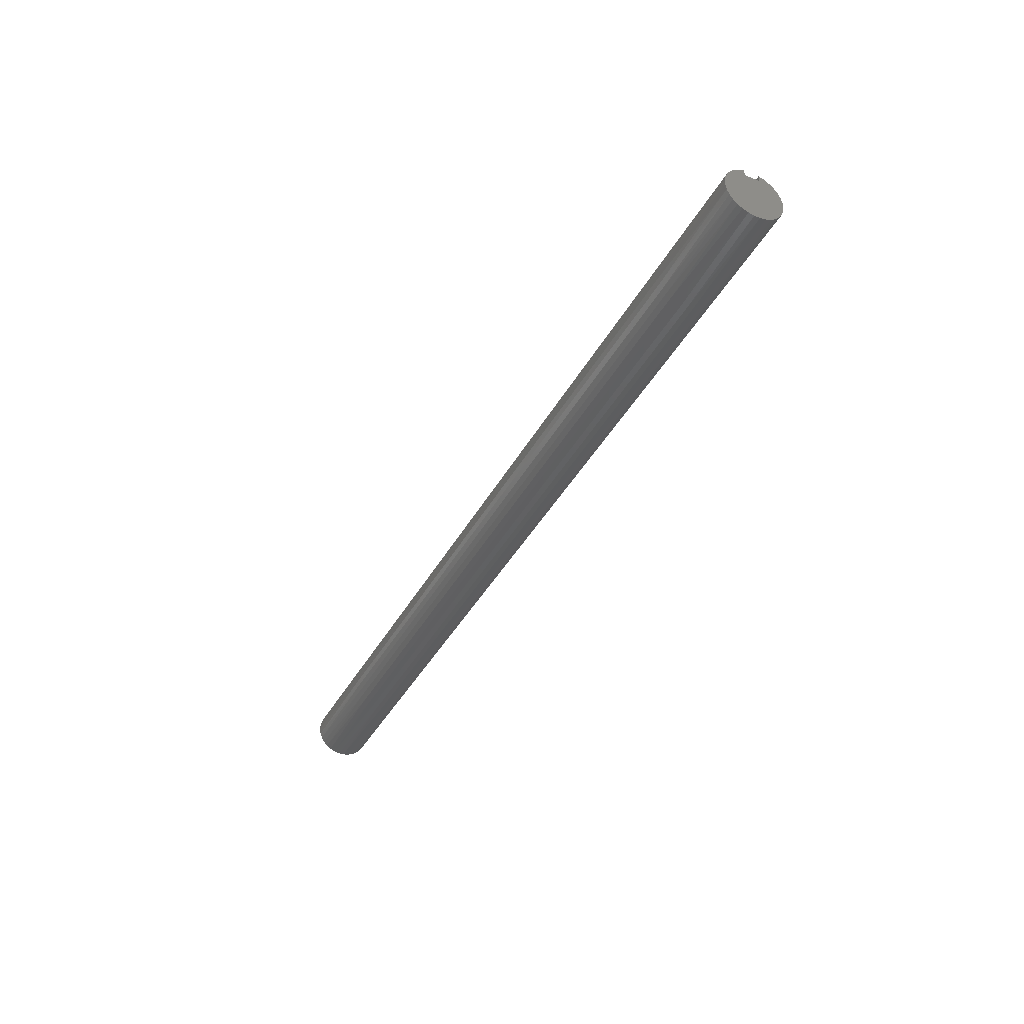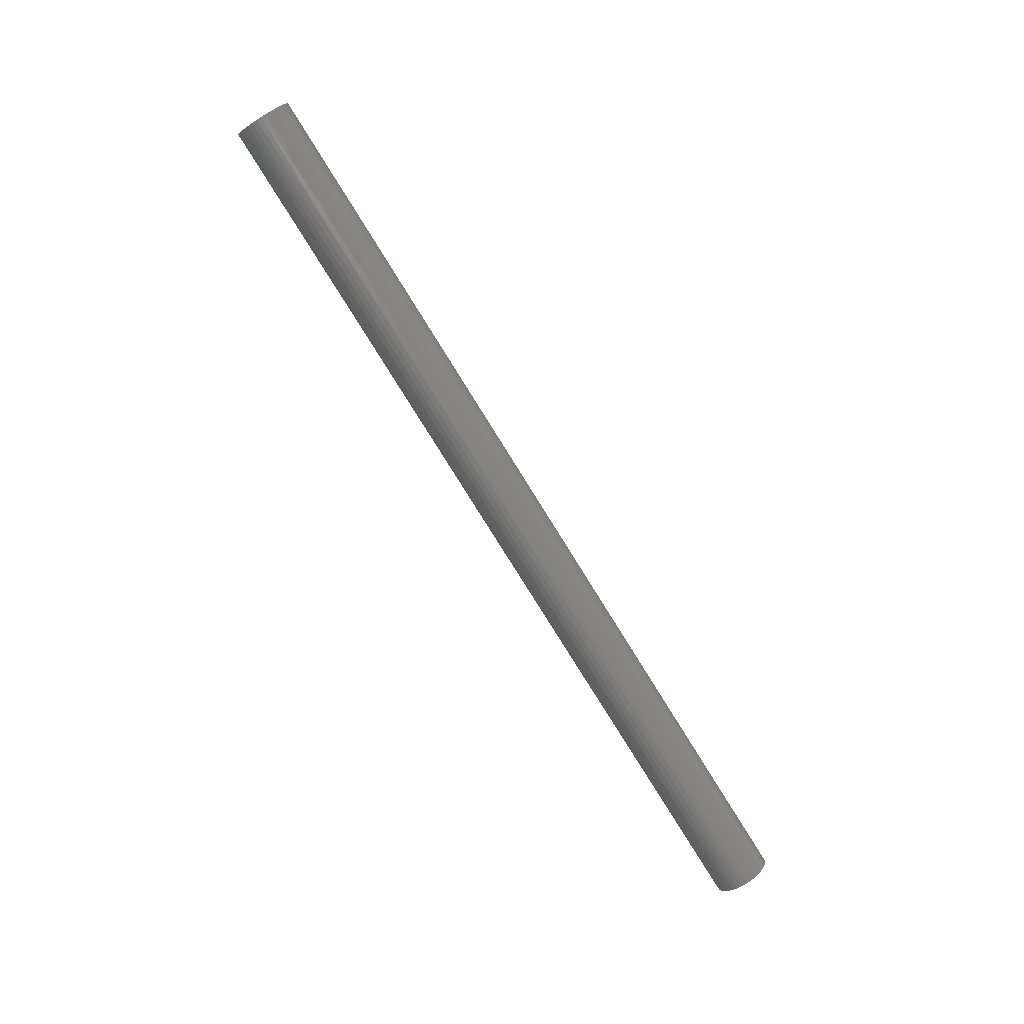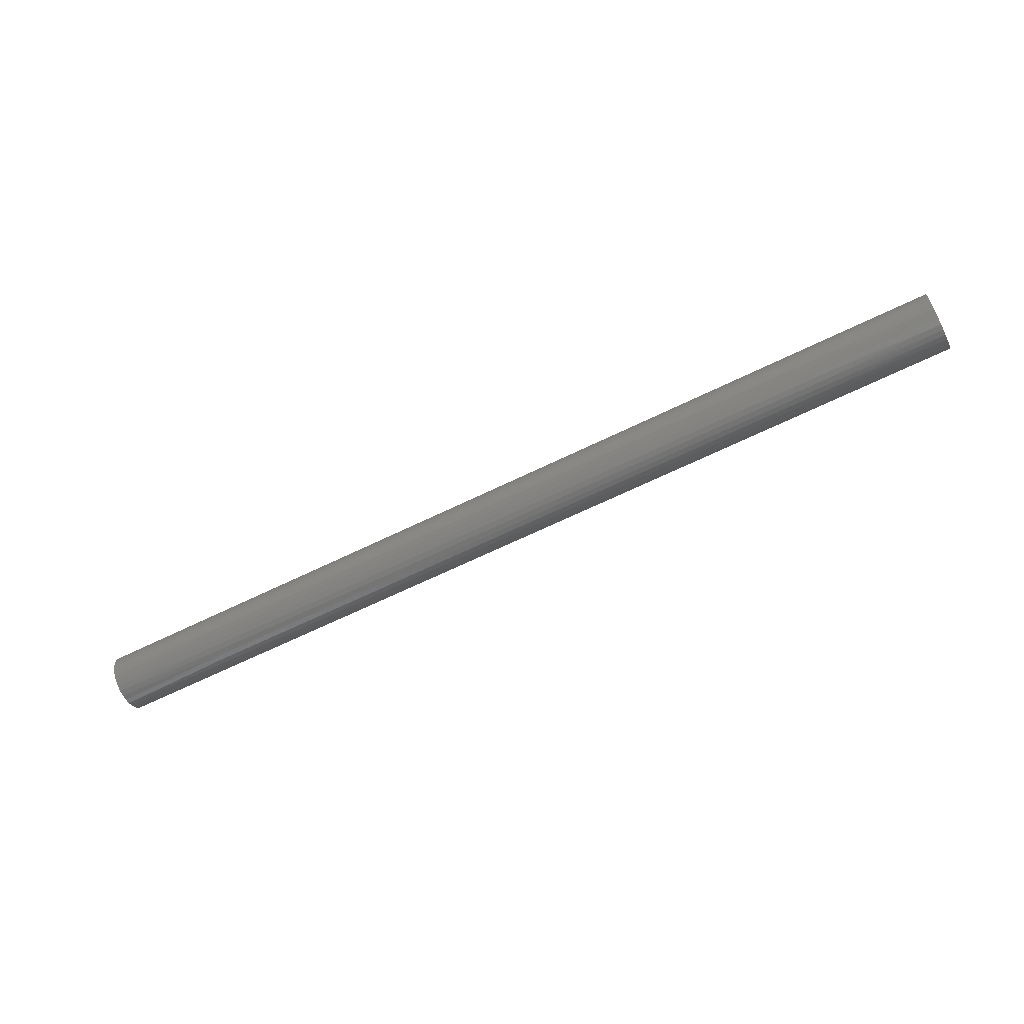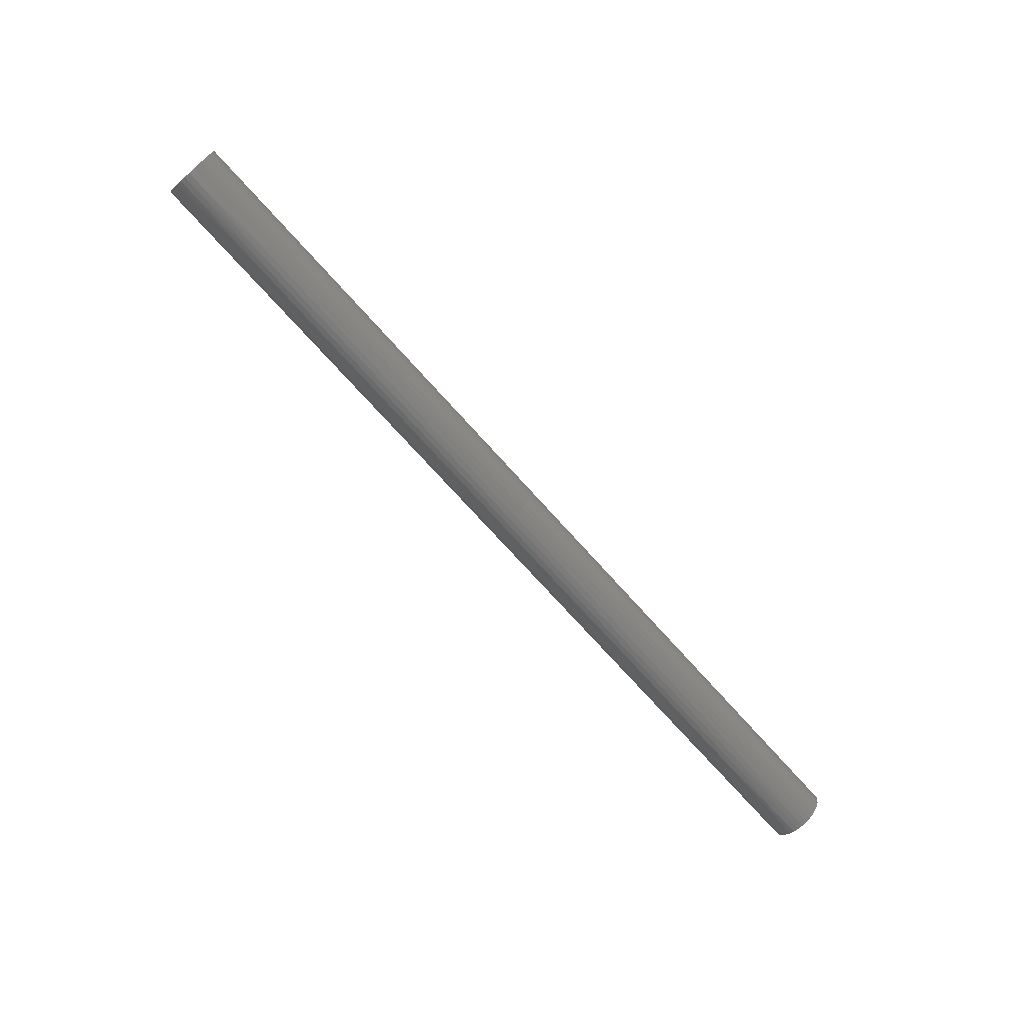
<metadata>
{"format":"stl","ext":"stl","renderer":"f3d","projection":"perspective","resolution":1024,"background":"white","views":[{"elev":-40.1,"azim":-116.2,"up":"+Y"},{"elev":-79.3,"azim":121.9,"up":"+Y"},{"elev":-62.3,"azim":-153.2,"up":"+Y"},{"elev":-72.2,"azim":131.8,"up":"+Y"}]}
</metadata>
<code>
# stl→obj: 267 verts, 530 faces
v 0 0.2812 0.09375
v 12 0.2812 0.09375
v 0 0.2812 -0.09375
v 12 0.2812 -0.09375
v 0 0.3631 -0.09375
v 12 0.3631 -0.09375
v 0 0.3374 0.1638
v 1.5 0.3465 0.1435
v 0 0.3631 0.09375
v 3 0.3465 0.1435
v 4.5 0.3465 0.1435
v 4.5 0.3118 0.2083
v 6 0.3118 0.2083
v 6 0.2652 0.2652
v 7.5 0.2652 0.2652
v 7.5 0.2083 0.3118
v 9 0.2083 0.3118
v 9 0.1435 0.3465
v 10.5 0.1435 0.3465
v 10.5 0.07316 0.3678
v 12 0.1187 0.3557
v 12 0.0459 0.3722
v 10.5 -0 0.375
v 12 -0.02867 0.3739
v 10.5 -0.07316 0.3678
v 12 -0.1021 0.3608
v 10.5 -0.1435 0.3465
v 12 -0.1715 0.3335
v 10.5 -0.2083 0.3118
v 12 -0.2341 0.2929
v 10.5 -0.2652 0.2652
v 12 -0.2875 0.2408
v 10.5 -0.3118 0.2083
v 12 -0.3294 0.1792
v 10.5 -0.3465 0.1435
v 12 -0.3584 0.1104
v 10.5 -0.3678 0.07316
v 12 -0.3731 0.0373
v 10.5 -0.375 -0
v 12 -0.3731 -0.0373
v 10.5 -0.3678 -0.07316
v 12 -0.3584 -0.1104
v 10.5 -0.3465 -0.1435
v 12 -0.3294 -0.1792
v 10.5 -0.3118 -0.2083
v 12 -0.2875 -0.2408
v 10.5 -0.2652 -0.2652
v 12 -0.2341 -0.2929
v 10.5 -0.2083 -0.3118
v 12 -0.1715 -0.3335
v 10.5 -0.1435 -0.3465
v 12 -0.1021 -0.3608
v 10.5 -0.07316 -0.3678
v 12 -0.02867 -0.3739
v 10.5 0 -0.375
v 12 0.0459 -0.3722
v 10.5 0.07316 -0.3678
v 12 0.1187 -0.3557
v 10.5 0.1435 -0.3465
v 12 0.1867 -0.3252
v 10.5 0.2083 -0.3118
v 12 0.2474 -0.2818
v 10.5 0.2652 -0.2652
v 12 0.2983 -0.2273
v 10.5 0.3118 -0.2083
v 12 0.3374 -0.1638
v 10.5 0.3465 -0.1435
v 9 0.3465 -0.1435
v 7.5 0.3465 -0.1435
v 7.5 0.3118 -0.2083
v 6 0.3118 -0.2083
v 6 0.2652 -0.2652
v 4.5 0.2652 -0.2652
v 4.5 0.2083 -0.3118
v 3 0.2083 -0.3118
v 3 0.1435 -0.3465
v 1.5 0.1435 -0.3465
v 1.5 0.07316 -0.3678
v 0 0.1187 -0.3557
v 0 0.0459 -0.3722
v 1.5 0 -0.375
v 0 -0.02867 -0.3739
v 1.5 -0.07316 -0.3678
v 0 -0.1021 -0.3608
v 1.5 -0.1435 -0.3465
v 0 -0.1715 -0.3335
v 1.5 -0.2083 -0.3118
v 0 -0.2341 -0.2929
v 1.5 -0.2652 -0.2652
v 0 -0.2875 -0.2408
v 1.5 -0.3118 -0.2083
v 0 -0.3294 -0.1792
v 1.5 -0.3465 -0.1435
v 0 -0.3584 -0.1104
v 1.5 -0.3678 -0.07316
v 0 -0.3731 -0.0373
v 1.5 -0.375 -0
v 0 -0.3731 0.0373
v 1.5 -0.3678 0.07316
v 0 -0.3584 0.1104
v 1.5 -0.3465 0.1435
v 0 -0.3294 0.1792
v 1.5 -0.3118 0.2083
v 0 -0.2875 0.2408
v 1.5 -0.2652 0.2652
v 0 -0.2341 0.2929
v 1.5 -0.2083 0.3118
v 0 -0.1715 0.3335
v 1.5 -0.1435 0.3465
v 0 -0.1021 0.3608
v 1.5 -0.07316 0.3678
v 0 -0.02867 0.3739
v 1.5 0 0.375
v 0 0.0459 0.3722
v 1.5 0.07316 0.3678
v 0 0.1187 0.3557
v 1.5 0.1435 0.3465
v 0 0.1867 0.3252
v 1.5 0.2083 0.3118
v 0 0.2474 0.2818
v 1.5 0.2652 0.2652
v 0 0.2983 0.2273
v 1.5 0.3118 0.2083
v 0 0.1867 -0.3252
v 1.5 0.2083 -0.3118
v 3 0.2652 -0.2652
v 4.5 0.3118 -0.2083
v 6 0.3465 -0.1435
v 0 0.2474 -0.2818
v 1.5 0.2652 -0.2652
v 3 0.3118 -0.2083
v 4.5 0.3465 -0.1435
v 0 0.2983 -0.2273
v 1.5 0.3118 -0.2083
v 3 0.3465 -0.1435
v 0 0.3374 -0.1638
v 1.5 0.3465 -0.1435
v 12 0.1867 0.3252
v 10.5 0.2083 0.3118
v 9 0.2652 0.2652
v 7.5 0.3118 0.2083
v 6 0.3465 0.1435
v 12 0.2474 0.2818
v 10.5 0.2652 0.2652
v 9 0.3118 0.2083
v 7.5 0.3465 0.1435
v 12 0.3631 0.09375
v 12 0.2983 0.2273
v 10.5 0.3118 0.2083
v 9 0.3465 0.1435
v 12 0.3374 0.1638
v 10.5 0.3465 0.1435
v 3 0 0.375
v 3 0.07316 0.3678
v 3 0.1435 0.3465
v 3 0.2083 0.3118
v 3 0.2652 0.2652
v 3 0.3118 0.2083
v 4.5 0 0.375
v 4.5 0.07316 0.3678
v 4.5 0.1435 0.3465
v 4.5 0.2083 0.3118
v 4.5 0.2652 0.2652
v 3 -0.07316 0.3678
v 3 -0.1435 0.3465
v 3 -0.2083 0.3118
v 3 -0.2652 0.2652
v 3 -0.3118 0.2083
v 3 -0.3465 0.1435
v 3 -0.3678 0.07316
v 3 -0.375 -0
v 3 -0.3678 -0.07316
v 3 -0.3465 -0.1435
v 3 -0.3118 -0.2083
v 3 -0.2652 -0.2652
v 3 -0.2083 -0.3118
v 3 -0.1435 -0.3465
v 3 -0.07316 -0.3678
v 3 0 -0.375
v 3 0.07316 -0.3678
v 6 0 0.375
v 6 0.07316 0.3678
v 6 0.1435 0.3465
v 6 0.2083 0.3118
v 4.5 -0.07316 0.3678
v 4.5 -0.1435 0.3465
v 4.5 -0.2083 0.3118
v 4.5 -0.2652 0.2652
v 4.5 -0.3118 0.2083
v 4.5 -0.3465 0.1435
v 4.5 -0.3678 0.07316
v 4.5 -0.375 -0
v 4.5 -0.3678 -0.07316
v 4.5 -0.3465 -0.1435
v 4.5 -0.3118 -0.2083
v 4.5 -0.2652 -0.2652
v 4.5 -0.2083 -0.3118
v 4.5 -0.1435 -0.3465
v 4.5 -0.07316 -0.3678
v 4.5 0 -0.375
v 4.5 0.07316 -0.3678
v 4.5 0.1435 -0.3465
v 7.5 0 0.375
v 7.5 0.07316 0.3678
v 7.5 0.1435 0.3465
v 6 -0.07316 0.3678
v 6 -0.1435 0.3465
v 6 -0.2083 0.3118
v 6 -0.2652 0.2652
v 6 -0.3118 0.2083
v 6 -0.3465 0.1435
v 6 -0.3678 0.07316
v 6 -0.375 -0
v 6 -0.3678 -0.07316
v 6 -0.3465 -0.1435
v 6 -0.3118 -0.2083
v 6 -0.2652 -0.2652
v 6 -0.2083 -0.3118
v 6 -0.1435 -0.3465
v 6 -0.07316 -0.3678
v 6 0 -0.375
v 6 0.07316 -0.3678
v 6 0.1435 -0.3465
v 6 0.2083 -0.3118
v 9 0 0.375
v 9 0.07316 0.3678
v 7.5 -0.07316 0.3678
v 7.5 -0.1435 0.3465
v 7.5 -0.2083 0.3118
v 7.5 -0.2652 0.2652
v 7.5 -0.3118 0.2083
v 7.5 -0.3465 0.1435
v 7.5 -0.3678 0.07316
v 7.5 -0.375 -0
v 7.5 -0.3678 -0.07316
v 7.5 -0.3465 -0.1435
v 7.5 -0.3118 -0.2083
v 7.5 -0.2652 -0.2652
v 7.5 -0.2083 -0.3118
v 7.5 -0.1435 -0.3465
v 7.5 -0.07316 -0.3678
v 7.5 0 -0.375
v 7.5 0.07316 -0.3678
v 7.5 0.1435 -0.3465
v 7.5 0.2083 -0.3118
v 7.5 0.2652 -0.2652
v 9 -0.07316 0.3678
v 9 -0.1435 0.3465
v 9 -0.2083 0.3118
v 9 -0.2652 0.2652
v 9 -0.3118 0.2083
v 9 -0.3465 0.1435
v 9 -0.3678 0.07316
v 9 -0.375 -0
v 9 -0.3678 -0.07316
v 9 -0.3465 -0.1435
v 9 -0.3118 -0.2083
v 9 -0.2652 -0.2652
v 9 -0.2083 -0.3118
v 9 -0.1435 -0.3465
v 9 -0.07316 -0.3678
v 9 0 -0.375
v 9 0.07316 -0.3678
v 9 0.1435 -0.3465
v 9 0.2083 -0.3118
v 9 0.2652 -0.2652
v 9 0.3118 -0.2083
f 1 2 3
f 3 2 4
f 3 4 5
f 5 4 6
f 7 8 9
f 9 8 10
f 9 10 11
f 11 10 12
f 11 12 13
f 13 12 14
f 13 14 15
f 15 14 16
f 15 16 17
f 17 16 18
f 17 18 19
f 19 18 20
f 19 20 21
f 21 20 22
f 22 20 23
f 22 23 24
f 24 23 25
f 24 25 26
f 26 25 27
f 26 27 28
f 28 27 29
f 28 29 30
f 30 29 31
f 30 31 32
f 32 31 33
f 32 33 34
f 34 33 35
f 34 35 36
f 36 35 37
f 36 37 38
f 38 37 39
f 38 39 40
f 40 39 41
f 40 41 42
f 42 41 43
f 42 43 44
f 44 43 45
f 44 45 46
f 46 45 47
f 46 47 48
f 48 47 49
f 48 49 50
f 50 49 51
f 50 51 52
f 52 51 53
f 52 53 54
f 54 53 55
f 54 55 56
f 56 55 57
f 56 57 58
f 58 57 59
f 58 59 60
f 60 59 61
f 60 61 62
f 62 61 63
f 62 63 64
f 64 63 65
f 64 65 66
f 66 65 67
f 66 67 6
f 6 67 68
f 6 68 69
f 69 68 70
f 69 70 71
f 71 70 72
f 71 72 73
f 73 72 74
f 73 74 75
f 75 74 76
f 75 76 77
f 77 76 78
f 77 78 79
f 79 78 80
f 80 78 81
f 80 81 82
f 82 81 83
f 82 83 84
f 84 83 85
f 84 85 86
f 86 85 87
f 86 87 88
f 88 87 89
f 88 89 90
f 90 89 91
f 90 91 92
f 92 91 93
f 92 93 94
f 94 93 95
f 94 95 96
f 96 95 97
f 96 97 98
f 98 97 99
f 98 99 100
f 100 99 101
f 100 101 102
f 102 101 103
f 102 103 104
f 104 103 105
f 104 105 106
f 106 105 107
f 106 107 108
f 108 107 109
f 108 109 110
f 110 109 111
f 110 111 112
f 112 111 113
f 112 113 114
f 114 113 115
f 114 115 116
f 116 115 117
f 116 117 118
f 118 117 119
f 118 119 120
f 120 119 121
f 120 121 122
f 122 121 123
f 122 123 7
f 7 123 8
f 79 124 77
f 77 124 125
f 77 125 75
f 75 125 126
f 75 126 73
f 73 126 127
f 73 127 71
f 71 127 128
f 71 128 69
f 69 128 6
f 124 129 125
f 125 129 130
f 125 130 126
f 126 130 131
f 126 131 127
f 127 131 132
f 127 132 128
f 128 132 5
f 128 5 6
f 129 133 130
f 130 133 134
f 130 134 131
f 131 134 135
f 131 135 132
f 132 135 5
f 133 136 134
f 134 136 137
f 134 137 135
f 135 137 5
f 136 5 137
f 21 138 19
f 19 138 139
f 19 139 17
f 17 139 140
f 17 140 15
f 15 140 141
f 15 141 13
f 13 141 142
f 13 142 11
f 11 142 9
f 138 143 139
f 139 143 144
f 139 144 140
f 140 144 145
f 140 145 141
f 141 145 146
f 141 146 142
f 142 146 147
f 142 147 9
f 143 148 144
f 144 148 149
f 144 149 145
f 145 149 150
f 145 150 146
f 146 150 147
f 148 151 149
f 149 151 152
f 149 152 150
f 150 152 147
f 151 147 152
f 113 153 115
f 115 153 154
f 115 154 117
f 117 154 155
f 117 155 119
f 119 155 156
f 119 156 121
f 121 156 157
f 121 157 123
f 123 157 158
f 123 158 8
f 8 158 10
f 153 159 154
f 154 159 160
f 154 160 155
f 155 160 161
f 155 161 156
f 156 161 162
f 156 162 157
f 157 162 163
f 157 163 158
f 158 163 12
f 158 12 10
f 153 113 164
f 164 113 111
f 164 111 165
f 165 111 109
f 165 109 166
f 166 109 107
f 166 107 167
f 167 107 105
f 167 105 168
f 168 105 103
f 168 103 169
f 169 103 101
f 169 101 170
f 170 101 99
f 170 99 171
f 171 99 97
f 171 97 172
f 172 97 95
f 172 95 173
f 173 95 93
f 173 93 174
f 174 93 91
f 174 91 175
f 175 91 89
f 175 89 176
f 176 89 87
f 176 87 177
f 177 87 85
f 177 85 178
f 178 85 83
f 178 83 179
f 179 83 81
f 179 81 180
f 180 81 78
f 180 78 76
f 159 181 160
f 160 181 182
f 160 182 161
f 161 182 183
f 161 183 162
f 162 183 184
f 162 184 163
f 163 184 14
f 163 14 12
f 159 153 185
f 185 153 164
f 185 164 186
f 186 164 165
f 186 165 187
f 187 165 166
f 187 166 188
f 188 166 167
f 188 167 189
f 189 167 168
f 189 168 190
f 190 168 169
f 190 169 191
f 191 169 170
f 191 170 192
f 192 170 171
f 192 171 193
f 193 171 172
f 193 172 194
f 194 172 173
f 194 173 195
f 195 173 174
f 195 174 196
f 196 174 175
f 196 175 197
f 197 175 176
f 197 176 198
f 198 176 177
f 198 177 199
f 199 177 178
f 199 178 200
f 200 178 179
f 200 179 201
f 201 179 180
f 201 180 202
f 202 180 76
f 202 76 74
f 181 203 182
f 182 203 204
f 182 204 183
f 183 204 205
f 183 205 184
f 184 205 16
f 184 16 14
f 181 159 206
f 206 159 185
f 206 185 207
f 207 185 186
f 207 186 208
f 208 186 187
f 208 187 209
f 209 187 188
f 209 188 210
f 210 188 189
f 210 189 211
f 211 189 190
f 211 190 212
f 212 190 191
f 212 191 213
f 213 191 192
f 213 192 214
f 214 192 193
f 214 193 215
f 215 193 194
f 215 194 216
f 216 194 195
f 216 195 217
f 217 195 196
f 217 196 218
f 218 196 197
f 218 197 219
f 219 197 198
f 219 198 220
f 220 198 199
f 220 199 221
f 221 199 200
f 221 200 222
f 222 200 201
f 222 201 223
f 223 201 202
f 223 202 224
f 224 202 74
f 224 74 72
f 203 225 204
f 204 225 226
f 204 226 205
f 205 226 18
f 205 18 16
f 203 181 227
f 227 181 206
f 227 206 228
f 228 206 207
f 228 207 229
f 229 207 208
f 229 208 230
f 230 208 209
f 230 209 231
f 231 209 210
f 231 210 232
f 232 210 211
f 232 211 233
f 233 211 212
f 233 212 234
f 234 212 213
f 234 213 235
f 235 213 214
f 235 214 236
f 236 214 215
f 236 215 237
f 237 215 216
f 237 216 238
f 238 216 217
f 238 217 239
f 239 217 218
f 239 218 240
f 240 218 219
f 240 219 241
f 241 219 220
f 241 220 242
f 242 220 221
f 242 221 243
f 243 221 222
f 243 222 244
f 244 222 223
f 244 223 245
f 245 223 224
f 245 224 246
f 246 224 72
f 246 72 70
f 225 23 226
f 226 23 20
f 226 20 18
f 225 203 247
f 247 203 227
f 247 227 248
f 248 227 228
f 248 228 249
f 249 228 229
f 249 229 250
f 250 229 230
f 250 230 251
f 251 230 231
f 251 231 252
f 252 231 232
f 252 232 253
f 253 232 233
f 253 233 254
f 254 233 234
f 254 234 255
f 255 234 235
f 255 235 256
f 256 235 236
f 256 236 257
f 257 236 237
f 257 237 258
f 258 237 238
f 258 238 259
f 259 238 239
f 259 239 260
f 260 239 240
f 260 240 261
f 261 240 241
f 261 241 262
f 262 241 242
f 262 242 263
f 263 242 243
f 263 243 264
f 264 243 244
f 264 244 265
f 265 244 245
f 265 245 266
f 266 245 246
f 266 246 267
f 267 246 70
f 267 70 68
f 23 225 25
f 25 225 247
f 25 247 27
f 27 247 248
f 27 248 29
f 29 248 249
f 29 249 31
f 31 249 250
f 31 250 33
f 33 250 251
f 33 251 35
f 35 251 252
f 35 252 37
f 37 252 253
f 37 253 39
f 39 253 254
f 39 254 41
f 41 254 255
f 41 255 43
f 43 255 256
f 43 256 45
f 45 256 257
f 45 257 47
f 47 257 258
f 47 258 49
f 49 258 259
f 49 259 51
f 51 259 260
f 51 260 53
f 53 260 261
f 53 261 55
f 55 261 262
f 55 262 57
f 57 262 263
f 57 263 59
f 59 263 264
f 59 264 61
f 61 264 265
f 61 265 63
f 63 265 266
f 63 266 65
f 65 266 267
f 65 267 67
f 67 267 68
f 9 147 1
f 1 147 2
f 147 151 2
f 2 151 148
f 2 148 143
f 143 138 2
f 2 138 21
f 2 21 22
f 22 24 2
f 2 24 26
f 2 26 28
f 30 48 28
f 28 48 50
f 28 50 2
f 2 50 4
f 4 50 52
f 4 52 54
f 48 30 46
f 46 30 32
f 46 32 44
f 44 32 34
f 44 34 42
f 42 34 36
f 42 36 40
f 40 36 38
f 54 56 4
f 4 56 58
f 4 58 60
f 60 62 4
f 4 62 64
f 4 64 66
f 66 6 4
f 9 1 7
f 7 1 122
f 122 1 120
f 120 1 118
f 118 1 116
f 116 1 114
f 114 1 112
f 112 1 110
f 110 1 108
f 108 1 3
f 108 3 86
f 86 3 84
f 84 3 82
f 82 3 80
f 80 3 79
f 79 3 124
f 124 3 129
f 129 3 133
f 133 3 136
f 136 3 5
f 108 86 106
f 106 86 88
f 106 88 104
f 104 88 90
f 104 90 102
f 102 90 92
f 102 92 100
f 100 92 94
f 100 94 98
f 98 94 96

</code>
